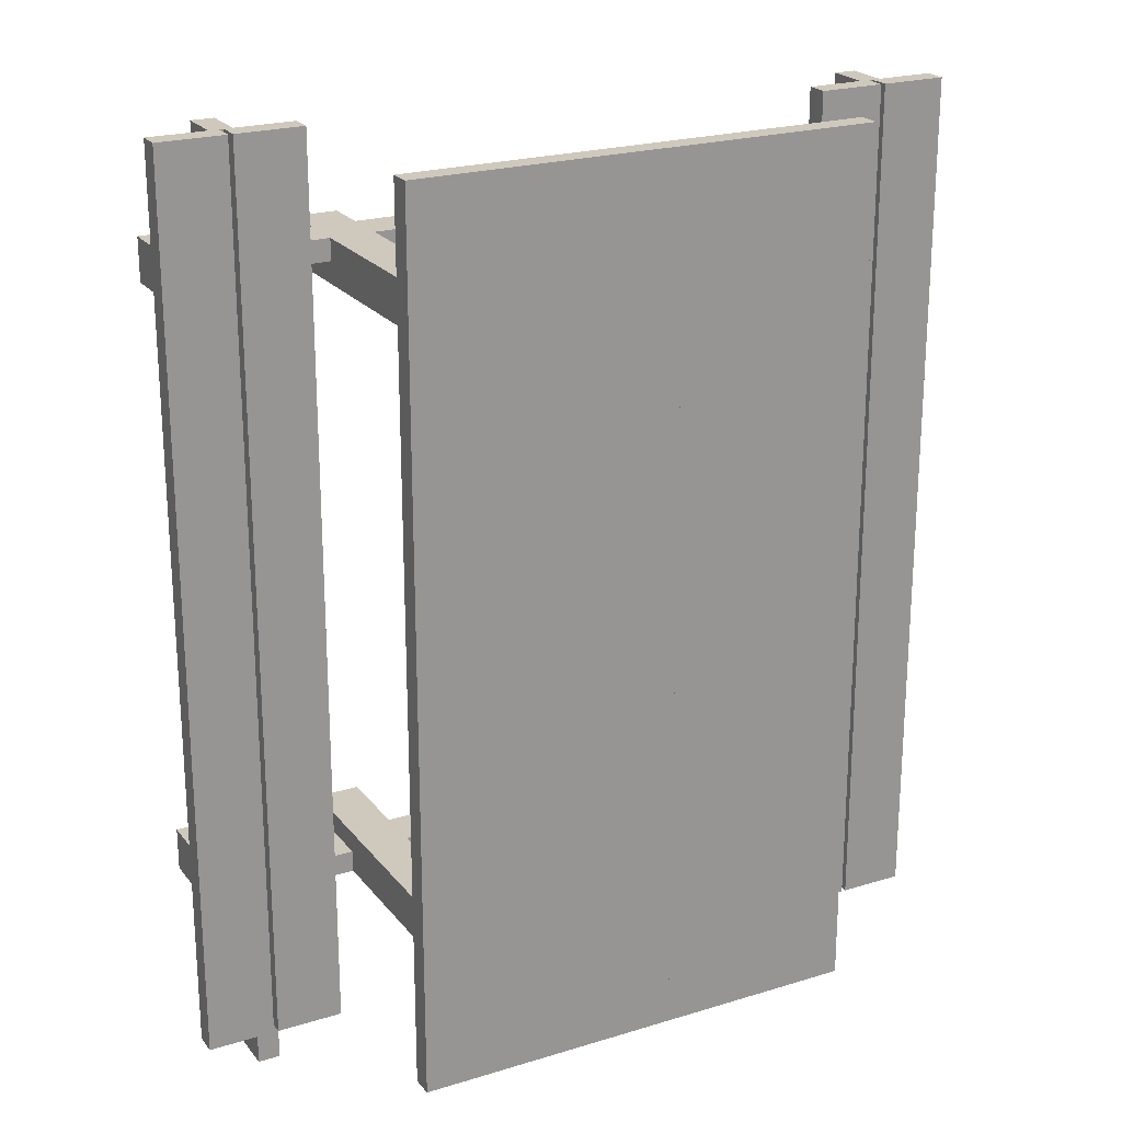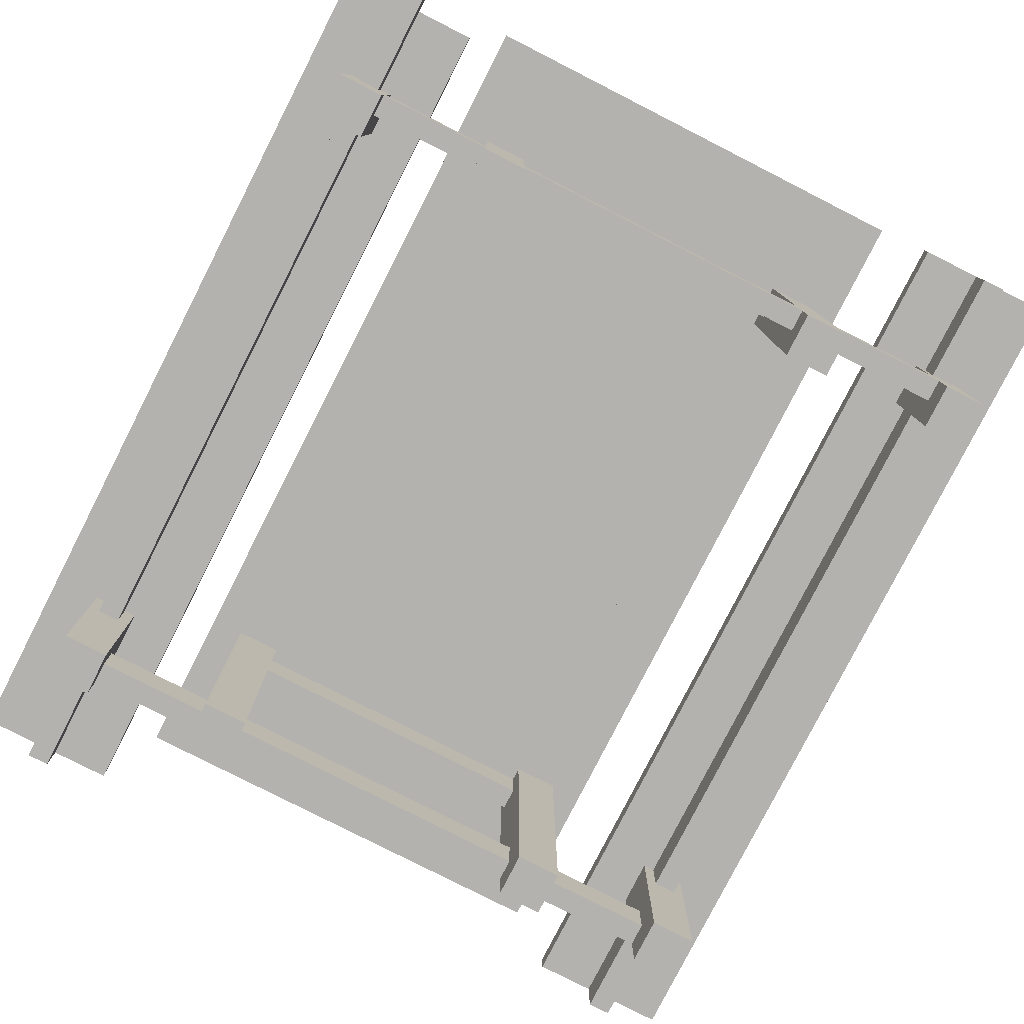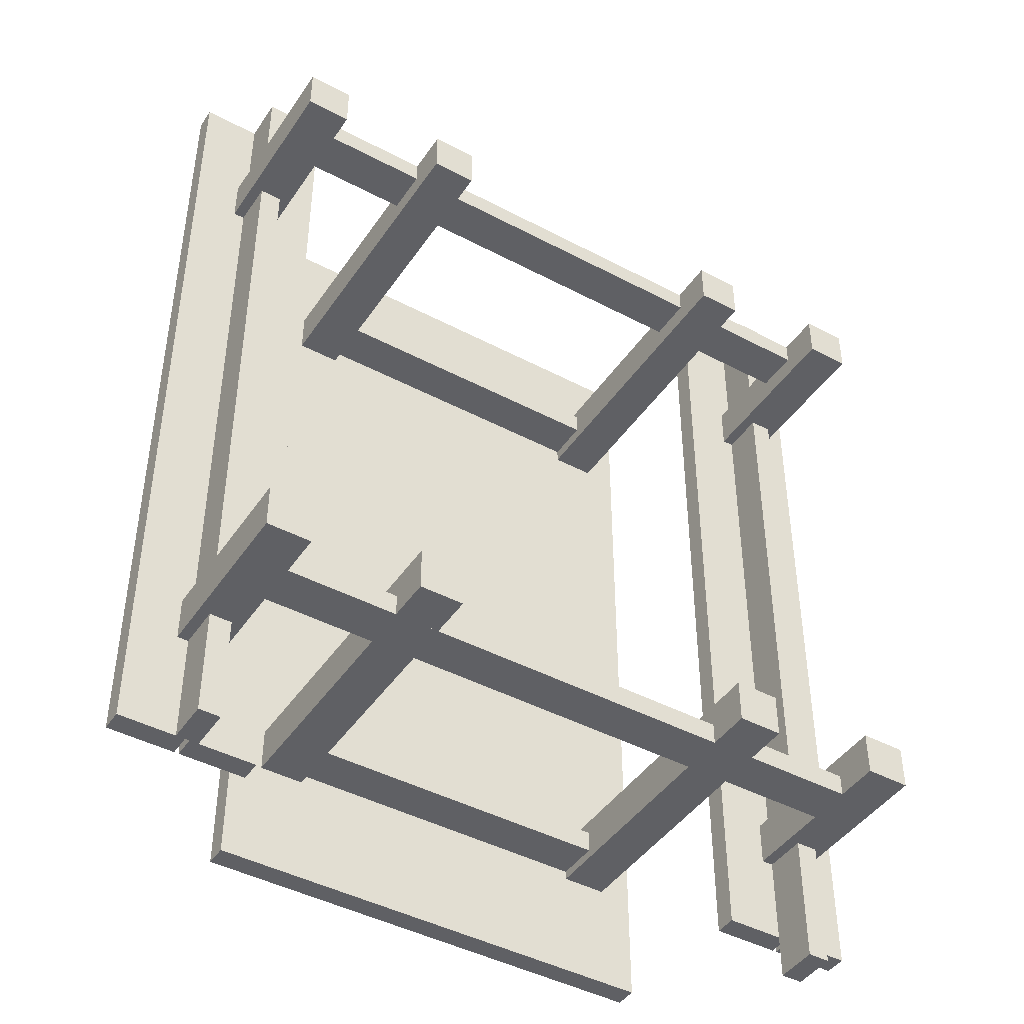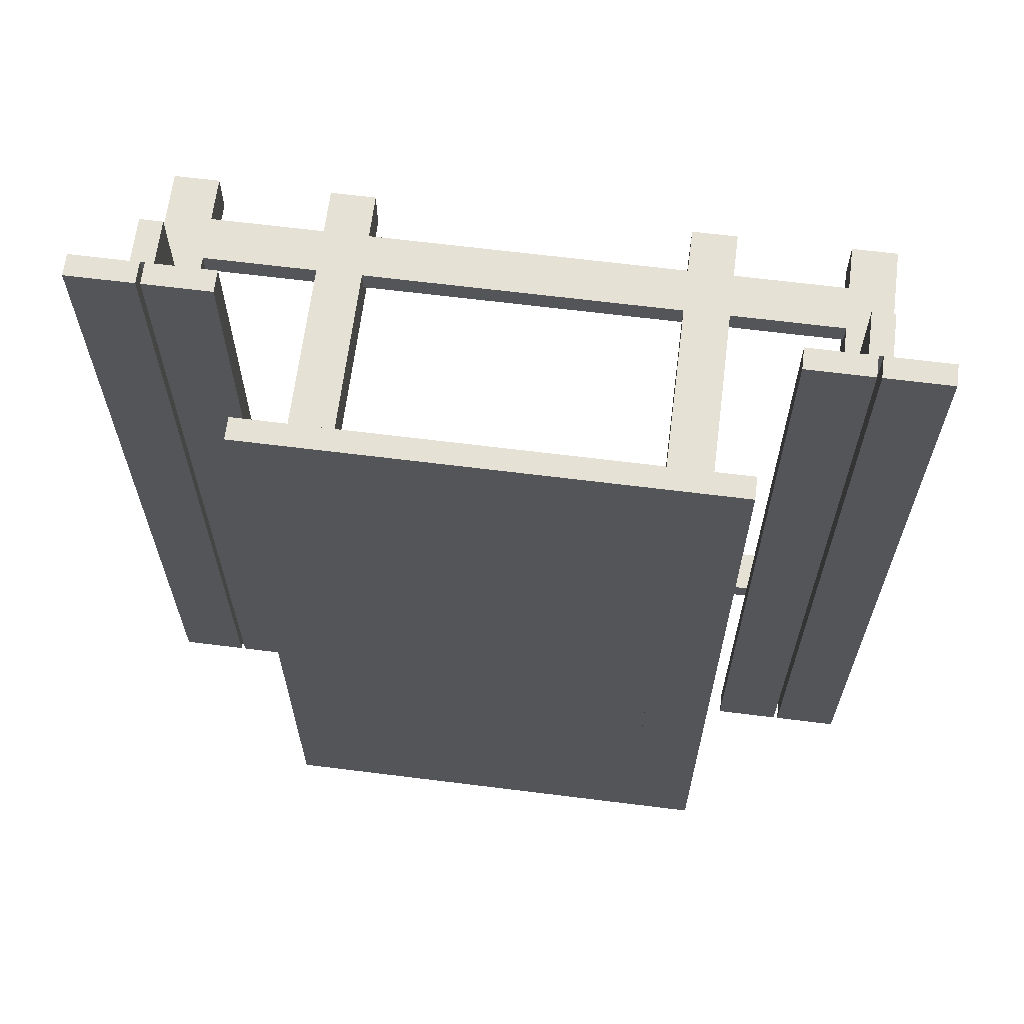
<metadata>
{"format":"obj","ext":"obj","renderer":"f3d","projection":"perspective","resolution":1024,"background":"white","views":[{"elev":22.5,"azim":152.1,"up":"+Z"},{"elev":-79.7,"azim":153.0,"up":"+Y"},{"elev":-44.2,"azim":-31.8,"up":"+Z"},{"elev":65.1,"azim":-172.8,"up":"+Z"}]}
</metadata>
<code>
o mesh50_mesh50-geometry
o mesh49_mesh49-geometry
v 0.07834 0.1132 0.3482
v 0.02611 0.1132 -0.3482
v 0.07834 0.1132 -0.3482
v 0.02611 0.1132 0.3482
v 0.07834 0.1306 -0.3482
v 0.02611 0.1306 0.3482
v 0.02611 0.1306 -0.3482
v 0.07834 0.1306 0.3482
f 1 2 3
f 2 1 4
f 3 2 1
f 4 1 2
f 2 5 3
f 3 5 2
f 5 1 3
f 3 1 5
f 1 6 4
f 4 6 1
f 6 2 4
f 4 2 6
f 5 2 7
f 7 2 5
f 1 5 8
f 8 5 1
f 6 1 8
f 8 1 6
f 2 6 7
f 7 6 2
f 8 7 5
f 5 7 8
f 7 8 6
f 6 8 7
o mesh48_mesh48-geometry
o mesh47_mesh47-geometry
v 0.1828 0.1132 0.3482
v 0.1306 0.1132 -0.3482
v 0.1828 0.1132 -0.3482
v 0.1306 0.1132 0.3482
v 0.1828 0.1306 -0.3482
v 0.1306 0.1306 0.3482
v 0.1306 0.1306 -0.3482
v 0.1828 0.1306 0.3482
f 9 10 11
f 10 9 12
f 11 10 9
f 12 9 10
f 10 13 11
f 11 13 10
f 13 9 11
f 11 9 13
f 9 14 12
f 12 14 9
f 14 10 12
f 12 10 14
f 13 10 15
f 15 10 13
f 9 13 16
f 16 13 9
f 14 9 16
f 16 9 14
f 10 14 15
f 15 14 10
f 16 15 13
f 13 15 16
f 15 16 14
f 14 16 15
o mesh46_mesh46-geometry
o mesh45_mesh45-geometry
v 0.1306 0.1132 0.3482
v 0.07834 0.1132 -0.3482
v 0.1306 0.1132 -0.3482
v 0.07834 0.1132 0.3482
v 0.1306 0.1306 -0.3482
v 0.07834 0.1306 0.3482
v 0.07834 0.1306 -0.3482
v 0.1306 0.1306 0.3482
f 17 18 19
f 18 17 20
f 19 18 17
f 20 17 18
f 18 21 19
f 19 21 18
f 21 17 19
f 19 17 21
f 17 22 20
f 20 22 17
f 22 18 20
f 20 18 22
f 21 18 23
f 23 18 21
f 17 21 24
f 24 21 17
f 22 17 24
f 24 17 22
f 18 22 23
f 23 22 18
f 22 21 23
f 23 21 22
f 21 22 24
f 24 22 21
o mesh44_mesh44-geometry
o mesh43_mesh43-geometry
v 0.02611 0.1132 0.3482
v -0.02611 0.1132 -0.3482
v 0.02611 0.1132 -0.3482
v -0.02611 0.1132 0.3482
v 0.02611 0.1306 -0.3482
v -0.02611 0.1306 0.3482
v -0.02611 0.1306 -0.3482
v 0.02611 0.1306 0.3482
f 25 26 27
f 26 25 28
f 27 26 25
f 28 25 26
f 26 29 27
f 27 29 26
f 29 25 27
f 27 25 29
f 25 30 28
f 28 30 25
f 30 26 28
f 28 26 30
f 29 26 31
f 31 26 29
f 25 29 32
f 32 29 25
f 30 25 32
f 32 25 30
f 26 30 31
f 31 30 26
f 30 29 31
f 31 29 30
f 29 30 32
f 32 30 29
o mesh42_mesh42-geometry
o mesh41_mesh41-geometry
v -0.07834 0.1132 0.3482
v -0.02611 0.1132 -0.3482
v -0.07834 0.1132 -0.3482
v -0.02611 0.1132 0.3482
v -0.07834 0.1306 -0.3482
v -0.02611 0.1306 0.3482
v -0.02611 0.1306 -0.3482
v -0.07834 0.1306 0.3482
f 33 34 35
f 34 33 36
f 35 34 33
f 36 33 34
f 34 37 35
f 35 37 34
f 37 33 35
f 35 33 37
f 33 38 36
f 36 38 33
f 38 34 36
f 36 34 38
f 37 34 39
f 39 34 37
f 33 37 40
f 40 37 33
f 38 33 40
f 40 33 38
f 34 38 39
f 39 38 34
f 38 37 39
f 39 37 38
f 37 38 40
f 40 38 37
o mesh40_mesh40-geometry
o mesh39_mesh39-geometry
v -0.1306 0.1132 0.3482
v -0.07834 0.1132 -0.3482
v -0.1306 0.1132 -0.3482
v -0.07834 0.1132 0.3482
v -0.1306 0.1306 -0.3482
v -0.07834 0.1306 0.3482
v -0.07834 0.1306 -0.3482
v -0.1306 0.1306 0.3482
f 41 42 43
f 42 41 44
f 43 42 41
f 44 41 42
f 42 45 43
f 43 45 42
f 45 41 43
f 43 41 45
f 41 46 44
f 44 46 41
f 46 42 44
f 44 42 46
f 45 42 47
f 47 42 45
f 41 45 48
f 48 45 41
f 46 41 48
f 48 41 46
f 42 46 47
f 47 46 42
f 46 45 47
f 47 45 46
f 45 46 48
f 48 46 45
o mesh38_mesh38-geometry
o mesh37_mesh37-geometry
v -0.1219 -0.1306 -0.2263
v -0.1567 -0.1306 -0.2611
v -0.1219 -0.1306 -0.2611
v -0.1567 -0.1306 -0.2263
v -0.1219 0.1132 -0.2611
v -0.1567 0.1132 -0.2263
v -0.1567 0.1132 -0.2611
v -0.1219 0.1132 -0.2263
f 49 50 51
f 50 49 52
f 51 50 49
f 52 49 50
f 50 53 51
f 51 53 50
f 53 49 51
f 51 49 53
f 49 54 52
f 52 54 49
f 54 50 52
f 52 50 54
f 53 50 55
f 55 50 53
f 49 53 56
f 56 53 49
f 54 49 56
f 56 49 54
f 50 54 55
f 55 54 50
f 54 53 55
f 55 53 54
f 53 54 56
f 56 54 53
o mesh36_mesh36-geometry
o mesh35_mesh35-geometry
v 0.2611 -0.09575 0.2611
v -0.2611 -0.06093 0.2611
v -0.2611 -0.09575 0.2611
v 0.2611 -0.06093 0.2611
v -0.2611 -0.09575 0.2437
v 0.2611 -0.06093 0.2437
v -0.2611 -0.06093 0.2437
v 0.2611 -0.09575 0.2437
f 57 58 59
f 58 57 60
f 59 58 57
f 60 57 58
f 58 61 59
f 59 61 58
f 61 57 59
f 59 57 61
f 57 62 60
f 60 62 57
f 62 58 60
f 60 58 62
f 61 58 63
f 63 58 61
f 57 61 64
f 64 61 57
f 62 57 64
f 64 57 62
f 58 62 63
f 63 62 58
f 62 61 63
f 63 61 62
f 61 62 64
f 64 62 61
o mesh34_mesh34-geometry
o mesh33_mesh33-geometry
v 0.1567 -0.1306 -0.2263
v 0.1219 -0.1306 -0.2611
v 0.1567 -0.1306 -0.2611
v 0.1219 -0.1306 -0.2263
v 0.1567 0.1132 -0.2611
v 0.1219 0.1132 -0.2263
v 0.1219 0.1132 -0.2611
v 0.1567 0.1132 -0.2263
f 65 66 67
f 66 65 68
f 67 66 65
f 68 65 66
f 66 69 67
f 67 69 66
f 69 65 67
f 67 65 69
f 65 70 68
f 68 70 65
f 70 66 68
f 68 66 70
f 69 66 71
f 71 66 69
f 65 69 72
f 72 69 65
f 70 65 72
f 72 65 70
f 66 70 71
f 71 70 66
f 70 69 71
f 71 69 70
f 69 70 72
f 72 70 69
o mesh32_mesh32-geometry
o mesh31_mesh31-geometry
v -0.2437 -0.1306 0.2611
v -0.2785 -0.1306 0.2263
v -0.2437 -0.1306 0.2263
v -0.2785 -0.1306 0.2611
v -0.2437 0.008705 0.2263
v -0.2785 0.008705 0.2611
v -0.2785 0.008705 0.2263
v -0.2437 0.008705 0.2611
f 73 74 75
f 74 73 76
f 75 74 73
f 76 73 74
f 74 77 75
f 75 77 74
f 77 73 75
f 75 73 77
f 73 78 76
f 76 78 73
f 78 74 76
f 76 74 78
f 77 74 79
f 79 74 77
f 73 77 80
f 80 77 73
f 78 73 80
f 80 73 78
f 74 78 79
f 79 78 74
f 78 77 79
f 79 77 78
f 77 78 80
f 80 78 77
o mesh30_mesh30-geometry
o mesh29_mesh29-geometry
v 0.2611 -0.09575 -0.2437
v -0.2611 -0.06093 -0.2437
v -0.2611 -0.09575 -0.2437
v 0.2611 -0.06093 -0.2437
v -0.2611 -0.09575 -0.2611
v 0.2611 -0.06093 -0.2611
v -0.2611 -0.06093 -0.2611
v 0.2611 -0.09575 -0.2611
f 81 82 83
f 82 81 84
f 83 82 81
f 84 81 82
f 82 85 83
f 83 85 82
f 85 81 83
f 83 81 85
f 81 86 84
f 84 86 81
f 86 82 84
f 84 82 86
f 85 82 87
f 87 82 85
f 81 85 88
f 88 85 81
f 86 81 88
f 88 81 86
f 82 86 87
f 87 86 82
f 86 85 87
f 87 85 86
f 85 86 88
f 88 86 85
o mesh28_mesh28-geometry
o mesh27_mesh27-geometry
v 0.2702 0.008705 -0.3656
v 0.2528 -0.02611 -0.3656
v 0.2528 0.008705 -0.3656
v 0.2702 -0.02611 -0.3656
v 0.2528 0.008705 0.3656
v 0.2702 -0.02611 0.3656
v 0.2528 -0.02611 0.3656
v 0.2702 0.008705 0.3656
f 89 90 91
f 90 89 92
f 91 90 89
f 92 89 90
f 90 93 91
f 91 93 90
f 93 89 91
f 91 89 93
f 89 94 92
f 92 94 89
f 94 90 92
f 92 90 94
f 93 90 95
f 95 90 93
f 89 93 96
f 96 93 89
f 94 89 96
f 96 89 94
f 90 94 95
f 95 94 90
f 94 93 95
f 95 93 94
f 93 94 96
f 96 94 93
o mesh26_mesh26-geometry
o mesh25_mesh25-geometry
v 0.1219 0.07834 -0.2368
v -0.1219 0.1132 -0.2368
v -0.1219 0.07834 -0.2368
v 0.1219 0.1132 -0.2368
v -0.1219 0.07834 -0.2542
v 0.1219 0.1132 -0.2542
v -0.1219 0.1132 -0.2542
v 0.1219 0.07834 -0.2542
f 97 98 99
f 98 97 100
f 99 98 97
f 100 97 98
f 98 101 99
f 99 101 98
f 101 97 99
f 99 97 101
f 97 102 100
f 100 102 97
f 102 98 100
f 100 98 102
f 101 98 103
f 103 98 101
f 97 101 104
f 104 101 97
f 102 97 104
f 104 97 102
f 98 102 103
f 103 102 98
f 102 101 103
f 103 101 102
f 101 102 104
f 104 102 101
o mesh24_mesh24-geometry
o mesh23_mesh23-geometry
v 0.1219 0.07834 0.2542
v -0.1219 0.1132 0.2542
v -0.1219 0.07834 0.2542
v 0.1219 0.1132 0.2542
v -0.1219 0.07834 0.2368
v 0.1219 0.1132 0.2368
v -0.1219 0.1132 0.2368
v 0.1219 0.07834 0.2368
f 105 106 107
f 106 105 108
f 107 106 105
f 108 105 106
f 106 109 107
f 107 109 106
f 109 105 107
f 107 105 109
f 105 110 108
f 108 110 105
f 110 106 108
f 108 106 110
f 109 106 111
f 111 106 109
f 105 109 112
f 112 109 105
f 110 105 112
f 112 105 110
f 106 110 111
f 111 110 106
f 110 109 111
f 111 109 110
f 109 110 112
f 112 110 109
o mesh22_mesh22-geometry
o mesh21_mesh21-geometry
v 0.2785 -0.1306 0.2611
v 0.2437 -0.1306 0.2263
v 0.2785 -0.1306 0.2263
v 0.2437 -0.1306 0.2611
v 0.2785 0.008705 0.2263
v 0.2437 0.008705 0.2611
v 0.2437 0.008705 0.2263
v 0.2785 0.008705 0.2611
f 113 114 115
f 114 113 116
f 115 114 113
f 116 113 114
f 114 117 115
f 115 117 114
f 117 113 115
f 115 113 117
f 113 118 116
f 116 118 113
f 118 114 116
f 116 114 118
f 117 114 119
f 119 114 117
f 113 117 120
f 120 117 113
f 118 113 120
f 120 113 118
f 114 118 119
f 119 118 114
f 118 117 119
f 119 117 118
f 117 118 120
f 120 118 117
o mesh20_mesh20-geometry
o mesh19_mesh19-geometry
v -0.2524 0.008705 -0.3482
v -0.2698 -0.02611 -0.3482
v -0.2698 0.008705 -0.3482
v -0.2524 -0.02611 -0.3482
v -0.2698 0.008705 0.3482
v -0.2524 -0.02611 0.3482
v -0.2698 -0.02611 0.3482
v -0.2524 0.008705 0.3482
f 121 122 123
f 122 121 124
f 123 122 121
f 124 121 122
f 122 125 123
f 123 125 122
f 125 121 123
f 123 121 125
f 121 126 124
f 124 126 121
f 126 122 124
f 124 122 126
f 125 122 127
f 127 122 125
f 121 125 128
f 128 125 121
f 126 121 128
f 128 121 126
f 122 126 127
f 127 126 122
f 126 125 127
f 127 125 126
f 125 126 128
f 128 126 125
o mesh18_mesh18-geometry
o mesh17_mesh17-geometry
v 0.2785 -0.1306 -0.2263
v 0.2437 -0.1306 -0.2611
v 0.2785 -0.1306 -0.2611
v 0.2437 -0.1306 -0.2263
v 0.2785 0.008705 -0.2611
v 0.2437 0.008705 -0.2263
v 0.2437 0.008705 -0.2611
v 0.2785 0.008705 -0.2263
f 129 130 131
f 130 129 132
f 131 130 129
f 132 129 130
f 130 133 131
f 131 133 130
f 133 129 131
f 131 129 133
f 129 134 132
f 132 134 129
f 134 130 132
f 132 130 134
f 133 130 135
f 135 130 133
f 129 133 136
f 136 133 129
f 134 129 136
f 136 129 134
f 130 134 135
f 135 134 130
f 134 133 135
f 135 133 134
f 133 134 136
f 136 134 133
o mesh16_mesh16-geometry
o mesh15_mesh15-geometry
v -0.1219 -0.1306 0.2611
v -0.1567 -0.1306 0.2263
v -0.1219 -0.1306 0.2263
v -0.1567 -0.1306 0.2611
v -0.1219 0.1132 0.2263
v -0.1567 0.1132 0.2611
v -0.1567 0.1132 0.2263
v -0.1219 0.1132 0.2611
f 137 138 139
f 138 137 140
f 139 138 137
f 140 137 138
f 138 141 139
f 139 141 138
f 141 137 139
f 139 137 141
f 137 142 140
f 140 142 137
f 142 138 140
f 140 138 142
f 141 138 143
f 143 138 141
f 137 141 144
f 144 141 137
f 142 137 144
f 144 137 142
f 138 142 143
f 143 142 138
f 142 141 143
f 143 141 142
f 141 142 144
f 144 142 141
o mesh14_mesh14-geometry
o mesh13_mesh13-geometry
v 0.3151 0.008705 0.3656
v 0.2629 0.008705 -0.3308
v 0.3151 0.008705 -0.3308
v 0.2629 0.008705 0.3656
v 0.3151 0.02611 -0.3308
v 0.2629 0.02611 0.3656
v 0.2629 0.02611 -0.3308
v 0.3151 0.02611 0.3656
f 145 146 147
f 146 145 148
f 147 146 145
f 148 145 146
f 146 149 147
f 147 149 146
f 149 145 147
f 147 145 149
f 145 150 148
f 148 150 145
f 150 146 148
f 148 146 150
f 149 146 151
f 151 146 149
f 145 149 152
f 152 149 145
f 150 145 152
f 152 145 150
f 146 150 151
f 151 150 146
f 150 149 151
f 151 149 150
f 149 150 152
f 152 150 149
o mesh12_mesh12-geometry
o mesh11_mesh11-geometry
v -0.1306 0.1132 0.3482
v -0.1828 0.1132 -0.3482
v -0.1306 0.1132 -0.3482
v -0.1828 0.1132 0.3482
v -0.1306 0.1306 -0.3482
v -0.1828 0.1306 0.3482
v -0.1828 0.1306 -0.3482
v -0.1306 0.1306 0.3482
f 153 154 155
f 154 153 156
f 155 154 153
f 156 153 154
f 154 157 155
f 155 157 154
f 157 153 155
f 155 153 157
f 153 158 156
f 156 158 153
f 158 154 156
f 156 154 158
f 157 154 159
f 159 154 157
f 153 157 160
f 160 157 153
f 158 153 160
f 160 153 158
f 154 158 159
f 159 158 154
f 158 157 159
f 159 157 158
f 157 158 160
f 160 158 157
o mesh10_mesh10-geometry
o mesh9_mesh9-geometry
v -0.2437 -0.1306 -0.2263
v -0.2785 -0.1306 -0.2611
v -0.2437 -0.1306 -0.2611
v -0.2785 -0.1306 -0.2263
v -0.2437 0.008705 -0.2611
v -0.2785 0.008705 -0.2263
v -0.2785 0.008705 -0.2611
v -0.2437 0.008705 -0.2263
f 161 162 163
f 162 161 164
f 163 162 161
f 164 161 162
f 162 165 163
f 163 165 162
f 165 161 163
f 163 161 165
f 161 166 164
f 164 166 161
f 166 162 164
f 164 162 166
f 165 162 167
f 167 162 165
f 161 165 168
f 168 165 161
f 166 161 168
f 168 161 166
f 162 166 167
f 167 166 162
f 166 165 167
f 167 165 166
f 165 166 168
f 168 166 165
o mesh8_mesh8-geometry
o mesh7_mesh7-geometry
v 0.2594 0.008705 0.3656
v 0.2072 0.008705 -0.3308
v 0.2594 0.008705 -0.3308
v 0.2072 0.008705 0.3656
v 0.2594 0.02611 -0.3308
v 0.2072 0.02611 0.3656
v 0.2072 0.02611 -0.3308
v 0.2594 0.02611 0.3656
f 169 170 171
f 170 169 172
f 171 170 169
f 172 169 170
f 170 173 171
f 171 173 170
f 173 169 171
f 171 169 173
f 169 174 172
f 172 174 169
f 174 170 172
f 172 170 174
f 173 170 175
f 175 170 173
f 169 173 176
f 176 173 169
f 174 169 176
f 176 169 174
f 170 174 175
f 175 174 170
f 174 173 175
f 175 173 174
f 173 174 176
f 176 174 173
o mesh6_mesh6-geometry
o mesh5_mesh5-geometry
v -0.2072 0.008705 0.3482
v -0.2594 0.008705 -0.3482
v -0.2072 0.008705 -0.3482
v -0.2594 0.008705 0.3482
v -0.2072 0.02611 -0.3482
v -0.2594 0.02611 0.3482
v -0.2594 0.02611 -0.3482
v -0.2072 0.02611 0.3482
f 177 178 179
f 178 177 180
f 179 178 177
f 180 177 178
f 178 181 179
f 179 181 178
f 181 177 179
f 179 177 181
f 177 182 180
f 180 182 177
f 182 178 180
f 180 178 182
f 181 178 183
f 183 178 181
f 177 181 184
f 184 181 177
f 182 177 184
f 184 177 182
f 178 182 183
f 183 182 178
f 182 181 183
f 183 181 182
f 181 182 184
f 184 182 181
o mesh4_mesh4-geometry
o mesh3_mesh3-geometry
v 0.1567 -0.1306 0.2611
v 0.1219 -0.1306 0.2263
v 0.1567 -0.1306 0.2263
v 0.1219 -0.1306 0.2611
v 0.1567 0.1132 0.2263
v 0.1219 0.1132 0.2611
v 0.1219 0.1132 0.2263
v 0.1567 0.1132 0.2611
f 185 186 187
f 186 185 188
f 187 186 185
f 188 185 186
f 186 189 187
f 187 189 186
f 189 185 187
f 187 185 189
f 185 190 188
f 188 190 185
f 190 186 188
f 188 186 190
f 189 186 191
f 191 186 189
f 185 189 192
f 192 189 185
f 190 185 192
f 192 185 190
f 186 190 191
f 191 190 186
f 190 189 191
f 191 189 190
f 189 190 192
f 192 190 189
o mesh2_mesh2-geometry
o mesh1_mesh1-geometry
v -0.2629 0.008705 0.3482
v -0.3151 0.008705 -0.3482
v -0.2629 0.008705 -0.3482
v -0.3151 0.008705 0.3482
v -0.2629 0.02611 -0.3482
v -0.3151 0.02611 0.3482
v -0.3151 0.02611 -0.3482
v -0.2629 0.02611 0.3482
f 193 194 195
f 194 193 196
f 195 194 193
f 196 193 194
f 194 197 195
f 195 197 194
f 197 193 195
f 195 193 197
f 193 198 196
f 196 198 193
f 198 194 196
f 196 194 198
f 197 194 199
f 199 194 197
f 193 197 200
f 200 197 193
f 198 193 200
f 200 193 198
f 194 198 199
f 199 198 194
f 198 197 199
f 199 197 198
f 197 198 200
f 200 198 197

</code>
